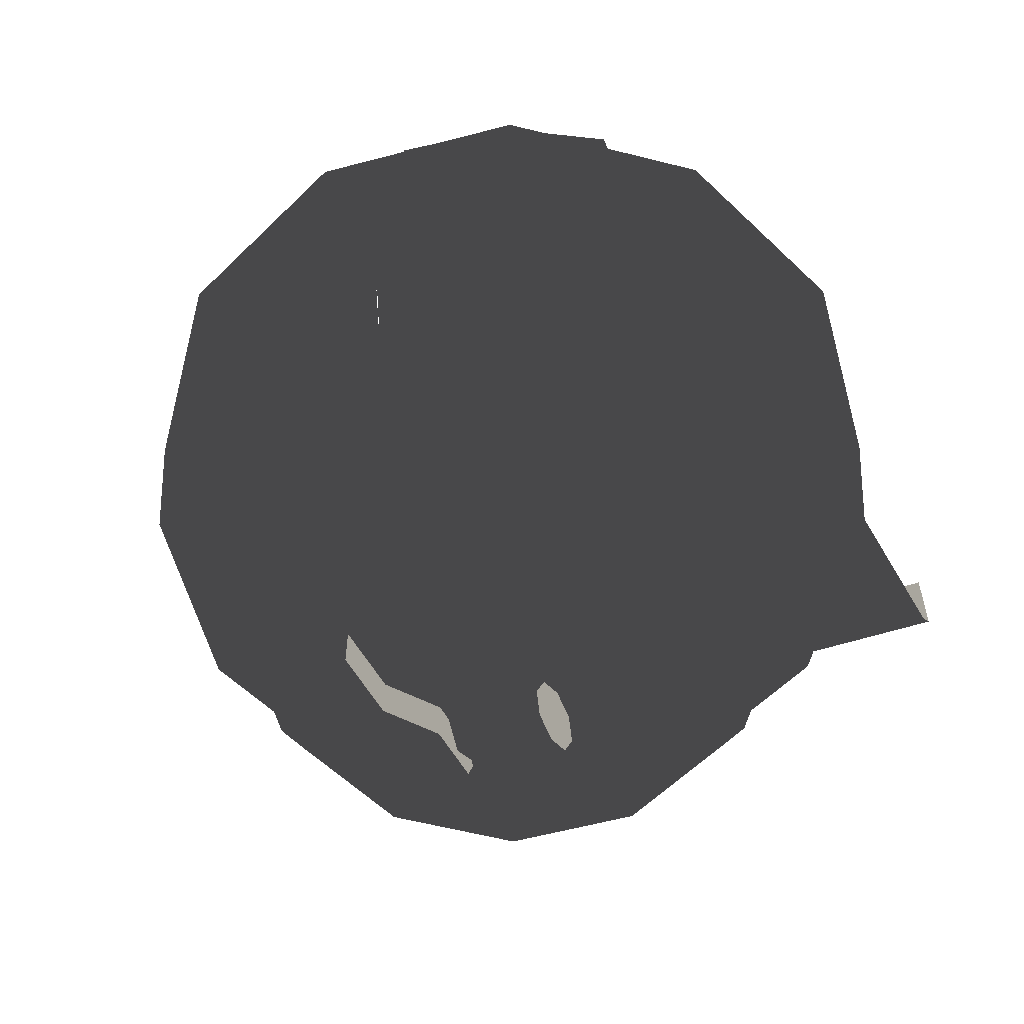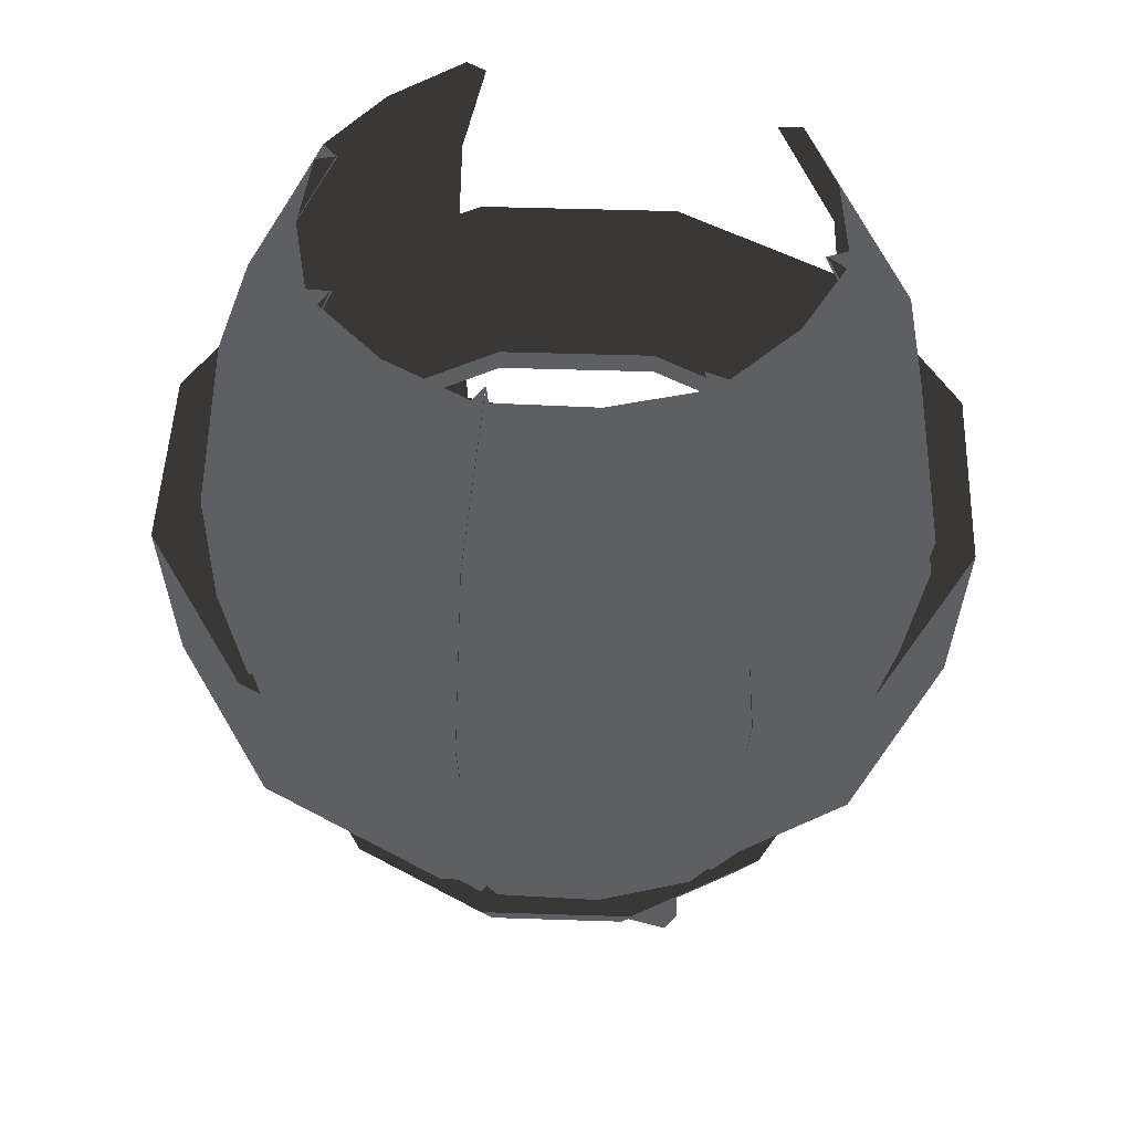
<metadata>
{"format":"obj","ext":"obj","renderer":"f3d","projection":"perspective","resolution":1024,"background":"white","views":[{"elev":-58.6,"azim":-59.9,"up":"+Z"},{"elev":47.1,"azim":-163.1,"up":"+Z"}]}
</metadata>
<code>
g obj_barrel2
v -0.05317 1.71 -0.3984
v 0.0809 1.746 -0.3984
v 0.08102 1.799 -0.3984
v -0.05317 1.71 -0.379
v 0.0809 1.746 -0.379
v -0.05317 1.71 -0.3984
v -0.151 1.613 -0.379
v -0.07968 1.757 -0.3984
v 0.08111 1.839 -0.3336
v -0.09945 1.791 -0.3336
v -0.2314 1.66 -0.3336
v -0.151 1.613 -0.3984
v -0.1971 1.64 -0.3984
v -0.2802 1.481 -0.3336
v -0.2404 1.481 -0.3984
v -0.1871 1.48 -0.3984
v -0.1871 1.48 -0.379
v 0.0809 1.746 -0.3984
v 0.0809 1.746 -0.379
v 0.213 1.71 -0.379
v 0.213 1.71 -0.3984
v 0.3101 1.612 -0.379
v 0.2399 1.756 -0.3984
v 0.08102 1.799 -0.3984
v 0.08111 1.839 -0.3336
v 0.2599 1.79 -0.3336
v 0.3101 1.612 -0.3984
v 0.3453 1.479 -0.379
v 0.3453 1.479 -0.3984
v 0.3564 1.638 -0.3984
v 0.3909 1.658 -0.3336
v 0.3986 1.478 -0.3984
v 0.4384 1.478 -0.3336
v 0.2114 1.248 -0.379
v 0.07816 1.213 -0.379
v 0.07816 1.213 -0.3984
v 0.2114 1.248 -0.3984
v 0.3092 1.346 -0.3984
v 0.3092 1.346 -0.379
v 0.3453 1.479 -0.379
v 0.3453 1.479 -0.3984
v 0.07797 1.16 -0.3984
v 0.3986 1.478 -0.3984
v 0.2379 1.202 -0.3984
v 0.07783 1.12 -0.3336
v 0.2577 1.168 -0.3336
v 0.3553 1.319 -0.3984
v 0.4384 1.478 -0.3336
v 0.3897 1.299 -0.3336
v 0.07816 1.213 -0.3984
v 0.07816 1.213 -0.379
v -0.05481 1.249 -0.379
v -0.05481 1.249 -0.3984
v 0.07797 1.16 -0.3984
v -0.1519 1.347 -0.379
v -0.08165 1.203 -0.3984
v 0.07783 1.12 -0.3336
v -0.1017 1.169 -0.3336
v -0.2327 1.301 -0.3336
v -0.1519 1.347 -0.3984
v -0.1871 1.48 -0.379
v -0.1871 1.48 -0.3984
v -0.2404 1.481 -0.3984
v -0.1982 1.321 -0.3984
v -0.2802 1.481 -0.3336
v 0.3101 1.612 -0.379
v 0.3092 1.346 -0.379
v 0.3453 1.479 -0.379
v 0.1781 1.752 -0.379
v 0.1761 1.206 -0.379
v -0.02164 1.753 -0.379
v -0.02359 1.206 -0.379
v -0.1519 1.347 -0.379
v -0.151 1.613 -0.379
v -0.1871 1.48 -0.379
v 0.4182 1.025 -0.1468
v 0.3459 1.358 -0.1468
v 0.3459 1.358 -0.2437
v 0.4182 1.025 -0.2437
v 0.3949 1.025 -0.267
v 0.3226 1.358 -0.267
v -0.1595 1.358 -0.267
v -0.2318 1.025 -0.267
v -0.2551 1.025 -0.2437
v -0.1828 1.358 -0.2437
v -0.1828 1.358 -0.1468
v -0.2551 1.025 -0.1468
v 0.4182 1.025 -0.2437
v 0.3459 1.358 -0.2437
v 0.3226 1.358 -0.267
v 0.3949 1.025 -0.267
v -0.2318 1.025 -0.267
v -0.1595 1.358 -0.267
v -0.1828 1.358 -0.2437
v -0.2551 1.025 -0.2437
v 0.08356 1.856 0.3087
v 0.09244 1.777 0.4903
v 0.08467 1.752 0.4903
v 0.09774 1.88 0.3087
v 0.08213 1.901 0.05684
v 0.2476 1.842 0.3087
v 0.2051 1.744 0.4903
v 0.3 1.683 0.4903
v 0.3677 1.758 0.3087
v 0.2653 1.887 0.05684
v 0.3948 1.794 0.05684
v 0.09996 1.926 0.05684
v 0.08213 1.86 -0.1964
v 0.2476 1.849 -0.1964
v 0.3655 1.763 -0.1964
v 0.09704 1.884 -0.1964
v 0.2142 1.769 -0.342
v 0.3151 1.702 -0.342
v 0.09272 1.803 -0.342
v 0.08349 1.778 -0.3418
v 0.3656 1.725 0.3087
v 0.2929 1.654 0.4903
v 0.3 1.683 0.4903
v 0.3677 1.758 0.3087
v 0.3931 1.758 0.05684
v 0.3948 1.794 0.05684
v 0.3633 1.73 -0.1964
v 0.3655 1.763 -0.1964
v 0.3151 1.702 -0.342
v 0.3089 1.673 -0.3418
v 0.3654 1.727 0.3087
v 0.321 1.663 0.4903
v 0.2919 1.657 0.4903
v 0.398 1.727 0.3087
v 0.3946 1.758 0.05684
v 0.4664 1.597 0.3087
v 0.3704 1.561 0.4903
v 0.3898 1.449 0.4903
v 0.4867 1.452 0.3087
v 0.5073 1.616 0.05684
v 0.5269 1.458 0.05684
v 0.4306 1.756 0.05684
v 0.3635 1.732 -0.1964
v 0.4673 1.604 -0.1964
v 0.4845 1.459 -0.1964
v 0.3965 1.731 -0.1964
v 0.3917 1.571 -0.342
v 0.4115 1.452 -0.342
v 0.3379 1.68 -0.342
v 0.3082 1.676 -0.3418
v 0.4615 1.432 0.3087
v 0.3644 1.435 0.4903
v 0.3898 1.449 0.4903
v 0.4867 1.452 0.3087
v 0.4995 1.435 0.05684
v 0.5269 1.458 0.05684
v 0.459 1.438 -0.1964
v 0.4845 1.459 -0.1964
v 0.4115 1.452 -0.342
v 0.3861 1.437 -0.3418
v -0.203 1.737 0.3087
v -0.14 1.691 0.4903
v -0.1326 1.662 0.4903
v -0.2051 1.769 0.3087
v -0.231 1.771 0.05684
v -0.2324 1.807 0.05684
v -0.2025 1.742 -0.1964
v -0.2045 1.775 -0.1964
v -0.1559 1.711 -0.342
v -0.1496 1.681 -0.3418
v -0.2045 1.775 -0.1964
v -0.1559 1.711 -0.342
v -0.05192 1.773 -0.342
v -0.08265 1.855 -0.1964
v -0.2324 1.807 0.05684
v 0.06873 1.883 -0.1964
v 0.07239 1.801 -0.342
v -0.09854 1.894 0.05684
v -0.2051 1.769 0.3087
v 0.08213 1.859 -0.1964
v 0.08349 1.777 -0.3418
v 0.06709 1.925 0.05684
v 0.08213 1.9 0.05684
v 0.0702 1.878 0.3087
v 0.08356 1.855 0.3087
v -0.08108 1.847 0.3087
v -0.14 1.691 0.4903
v -0.04229 1.748 0.4903
v 0.07388 1.775 0.4903
v 0.08467 1.751 0.4903
v -0.3099 1.445 0.3087
v -0.2374 1.458 0.4903
v -0.2113 1.444 0.4903
v -0.3353 1.466 0.3087
v -0.35 1.45 0.05684
v -0.3773 1.474 0.05684
v -0.3094 1.451 -0.1964
v -0.3349 1.472 -0.1964
v -0.2607 1.462 -0.342
v -0.2349 1.446 -0.3418
v -0.3349 1.472 -0.1964
v -0.2607 1.462 -0.342
v -0.2355 1.58 -0.342
v -0.3111 1.616 -0.1964
v -0.3773 1.474 0.05684
v -0.2344 1.741 -0.1964
v -0.1768 1.686 -0.342
v -0.3504 1.631 0.05684
v -0.3353 1.466 0.3087
v -0.2016 1.741 -0.1964
v -0.1474 1.682 -0.3418
v -0.2673 1.767 0.05684
v -0.2315 1.769 0.05684
v -0.234 1.736 0.3087
v -0.2016 1.736 0.3087
v -0.3084 1.61 0.3087
v -0.2374 1.458 0.4903
v -0.2128 1.568 0.4903
v -0.1588 1.668 0.4903
v -0.1302 1.663 0.4903
v -0.1685 1.169 0.3087
v -0.1326 1.228 0.4903
v -0.1046 1.238 0.4903
v -0.2008 1.164 0.3087
v -0.1956 1.145 0.05684
v -0.2883 1.282 0.3087
v -0.1969 1.321 0.4903
v -0.2332 1.428 0.4903
v -0.3305 1.422 0.3087
v -0.3287 1.268 0.05684
v -0.3723 1.421 0.05684
v -0.2314 1.141 0.05684
v -0.1689 1.176 -0.1964
v -0.2911 1.287 -0.1964
v -0.3303 1.427 -0.1964
v -0.2016 1.171 -0.1964
v -0.2188 1.314 -0.342
v -0.2565 1.429 -0.342
v -0.149 1.215 -0.342
v -0.1202 1.224 -0.3418
v -0.3088 1.446 0.3087
v -0.2102 1.446 0.4903
v -0.2332 1.428 0.4903
v -0.3305 1.422 0.3087
v -0.3488 1.448 0.05684
v -0.3723 1.421 0.05684
v -0.3083 1.452 -0.1964
v -0.3303 1.427 -0.1964
v -0.2565 1.429 -0.342
v -0.2338 1.448 -0.3418
v 0.4628 1.433 0.3087
v 0.3895 1.42 0.4903
v 0.3659 1.438 0.4903
v 0.4848 1.409 0.3087
v 0.5005 1.434 0.05684
v 0.524 1.406 0.05684
v 0.4602 1.439 -0.1964
v 0.4823 1.414 -0.1964
v 0.4108 1.42 -0.342
v 0.3875 1.439 -0.3418
v 0.4823 1.414 -0.1964
v 0.4108 1.42 -0.342
v 0.3679 1.307 -0.342
v 0.437 1.275 -0.1964
v 0.524 1.406 0.05684
v 0.3424 1.164 -0.1964
v 0.2939 1.211 -0.342
v 0.4736 1.255 0.05684
v 0.4848 1.409 0.3087
v 0.3099 1.169 -0.1964
v 0.2654 1.219 -0.3418
v 0.3708 1.133 0.05684
v 0.3352 1.137 0.05684
v 0.3438 1.157 0.3087
v 0.3117 1.162 0.3087
v 0.4364 1.271 0.3087
v 0.3895 1.42 0.4903
v 0.3485 1.315 0.4903
v 0.2801 1.225 0.4903
v 0.2526 1.234 0.4903
v -0.3287 1.481 -0.09597
v -0.3287 1.481 -0.06629
v -0.2734 1.685 -0.06629
v -0.2734 1.685 -0.09597
v -0.4105 1.481 -0.09597
v -0.1236 1.833 -0.09596
v -0.1236 1.833 -0.06629
v -0.344 1.726 -0.09597
v -0.4273 1.481 0.109
v -0.3586 1.734 0.109
v -0.1642 1.904 -0.09596
v -0.1725 1.919 0.109
v 0.08193 1.986 0.109
v 0.08203 1.969 -0.09596
v 0.08185 1.887 -0.09596
v 0.08185 1.887 -0.06629
v 0.08185 1.887 -0.09596
v 0.08185 1.887 -0.06629
v 0.2843 1.832 -0.06629
v 0.2843 1.832 -0.09596
v 0.433 1.682 -0.06629
v 0.3254 1.903 -0.09596
v 0.08203 1.969 -0.09596
v 0.08193 1.986 0.109
v 0.3339 1.917 0.109
v 0.433 1.682 -0.09596
v 0.487 1.478 -0.06629
v 0.487 1.478 -0.09596
v 0.504 1.723 -0.09596
v 0.5186 1.731 0.109
v 0.5687 1.478 -0.09596
v 0.5855 1.478 0.109
v 0.2818 1.126 -0.06629
v 0.07765 1.072 -0.06629
v 0.07765 1.072 -0.09596
v 0.2818 1.126 -0.09596
v 0.4316 1.274 -0.09596
v 0.4316 1.274 -0.06629
v 0.487 1.478 -0.06629
v 0.487 1.478 -0.09596
v 0.07736 0.9899 -0.09596
v 0.5687 1.478 -0.09596
v 0.3224 1.055 -0.09596
v 0.07731 0.973 0.109
v 0.3308 1.04 0.109
v 0.5022 1.233 -0.09596
v 0.5855 1.478 0.109
v 0.5168 1.225 0.109
v 0.07765 1.072 -0.09596
v 0.07765 1.072 -0.06629
v -0.1261 1.127 -0.06629
v -0.1261 1.127 -0.09596
v 0.07736 0.9899 -0.09596
v -0.2748 1.277 -0.06629
v -0.1672 1.056 -0.09596
v 0.07731 0.973 0.109
v -0.1757 1.042 0.109
v -0.3604 1.228 0.109
v -0.2748 1.277 -0.09597
v -0.3287 1.481 -0.06629
v -0.3287 1.481 -0.09597
v -0.4105 1.481 -0.09597
v -0.3458 1.236 -0.09597
v -0.4273 1.481 0.109
v 0.1224 1.475 -0.4242
v 0.08654 1.465 -0.4822
v 0.08654 1.46 -0.4242
v 0.1204 1.478 -0.4889
v 0.1373 1.511 -0.4242
v 0.1344 1.511 -0.4947
v 0.163 1.508 -0.5367
v 0.1408 1.469 -0.5225
v 0.08711 1.454 -0.5166
v 0.1309 1.482 -0.568
v 0.1179 1.461 -0.5424
v 0.1301 1.424 -0.5796
v 0.08703 1.454 -0.5335
v 0.1173 1.42 -0.548
v 0.08651 1.419 -0.535
v 0.05068 1.475 -0.4242
v 0.03868 1.511 -0.4947
v 0.03583 1.511 -0.4242
v 0.0527 1.478 -0.4889
v 0.08654 1.46 -0.4242
v 0.08654 1.465 -0.4822
v 0.08711 1.454 -0.5166
v 0.03345 1.469 -0.5225
v 0.01122 1.508 -0.5367
v 0.08703 1.454 -0.5335
v 0.05048 1.469 -0.5536
v 0.08651 1.419 -0.535
v 0.04212 1.482 -0.568
v 0.05571 1.42 -0.548
v 0.04294 1.424 -0.5796
v 0.03583 1.511 -0.4242
v 0.03868 1.511 -0.4947
v 0.0527 1.544 -0.5006
v 0.05068 1.547 -0.4242
v 0.08654 1.558 -0.5031
v 0.08654 1.561 -0.4242
v 0.1204 1.544 -0.5006
v 0.1224 1.547 -0.4242
v 0.1344 1.511 -0.4947
v 0.1373 1.511 -0.4242
v 0.0527 1.544 -0.5006
v 0.03868 1.511 -0.4947
v 0.01122 1.508 -0.5367
v 0.03345 1.546 -0.5509
v 0.04212 1.482 -0.568
v 0.08654 1.558 -0.5031
v 0.05512 1.504 -0.5937
v 0.08711 1.562 -0.5567
v 0.1204 1.544 -0.5006
v 0.08651 1.513 -0.6043
v 0.1408 1.546 -0.5509
v 0.1344 1.511 -0.4947
v 0.1179 1.504 -0.5937
v 0.163 1.508 -0.5367
v 0.1309 1.482 -0.568
v 0.05512 1.504 -0.5937
v 0.04212 1.482 -0.568
v 0.04294 1.424 -0.5796
v 0.05571 1.427 -0.6111
v 0.08651 1.513 -0.6043
v 0.08651 1.429 -0.6241
v 0.1179 1.504 -0.5937
v 0.1173 1.427 -0.6111
v 0.1309 1.482 -0.568
v 0.1301 1.424 -0.5796
v 0.185 1.511 -0.3565
v 0.1649 1.511 -0.4255
v 0.1419 1.455 -0.4255
v 0.1562 1.441 -0.3565
v 0.08654 1.432 -0.4255
v 0.08654 1.412 -0.3565
v 0.08654 1.412 -0.3565
v 0.08654 1.432 -0.4255
v 0.03113 1.455 -0.4255
v 0.01692 1.441 -0.3565
v 0.008183 1.511 -0.4255
v -0.01191 1.511 -0.3565
v -0.01191 1.511 -0.3565
v 0.008183 1.511 -0.4255
v 0.03113 1.566 -0.4255
v 0.01692 1.58 -0.3565
v 0.08654 1.589 -0.4255
v 0.08654 1.609 -0.3565
v 0.1419 1.566 -0.4255
v 0.1562 1.58 -0.3565
v 0.1649 1.511 -0.4255
v 0.185 1.511 -0.3565
v 0.1419 1.455 -0.4255
v 0.1649 1.511 -0.4255
v 0.1419 1.566 -0.4255
v 0.08654 1.432 -0.4255
v 0.08654 1.589 -0.4255
v 0.03113 1.566 -0.4255
v 0.03113 1.455 -0.4255
v 0.008183 1.511 -0.4255
v 0.1079 1.558 -0.5276
v 0.09886 1.584 -0.5305
v 0.1082 1.584 -0.5552
v 0.1181 1.558 -0.5552
v 0.03708 1.558 -0.5276
v 0.09886 1.584 -0.5305
v 0.1079 1.558 -0.5276
v 0.03407 1.584 -0.5305
v 0.1082 1.584 -0.5552
v -0.02659 1.599 -0.5276
v 0.03407 1.584 -0.5552
v -0.02414 1.624 -0.5305
v -0.1136 1.599 -0.5276
v -0.02414 1.624 -0.5552
v -0.1037 1.624 -0.5305
v -0.1037 1.624 -0.5552
v -0.1136 1.599 -0.5552
v -0.1037 1.624 -0.5305
v -0.1136 1.599 -0.5276
v 0.1079 1.558 -0.5829
v 0.1181 1.558 -0.5552
v 0.1082 1.584 -0.5552
v 0.09886 1.584 -0.58
v 0.03708 1.558 -0.5829
v 0.1079 1.558 -0.5829
v 0.09886 1.584 -0.58
v 0.03407 1.584 -0.58
v 0.1082 1.584 -0.5552
v -0.02659 1.599 -0.5829
v 0.03407 1.584 -0.5552
v -0.02414 1.624 -0.58
v -0.1136 1.599 -0.5829
v -0.02414 1.624 -0.5552
v -0.1037 1.624 -0.58
v -0.1037 1.624 -0.5552
v -0.1136 1.599 -0.5552
v -0.1037 1.624 -0.58
v -0.1136 1.599 -0.5829
g obj_barrel2_0
f 3 2 1
f 2 5 4
f 4 6 2
f 6 4 7
f 6 8 3
f 9 3 8
f 8 10 9
f 10 8 11
f 7 12 6
f 8 6 12
f 8 13 11
f 12 13 8
f 14 11 13
f 15 14 13
f 15 13 12
f 12 16 15
f 12 7 16
f 7 17 16
f 20 19 18
f 21 20 18
f 22 20 21
f 23 21 18
f 18 24 23
f 24 25 23
f 25 26 23
f 27 22 21
f 27 21 23
f 28 22 27
f 29 28 27
f 30 23 26
f 23 30 27
f 29 27 30
f 26 31 30
f 32 29 30
f 30 31 33
f 33 32 30
f 36 35 34
f 34 37 36
f 37 34 38
f 34 39 38
f 38 39 40
f 40 41 38
f 42 36 37
f 38 41 43
f 37 44 42
f 44 37 38
f 45 42 44
f 44 46 45
f 47 38 43
f 38 47 44
f 46 44 47
f 43 48 47
f 47 49 46
f 48 49 47
f 52 51 50
f 53 52 50
f 53 50 54
f 55 52 53
f 56 53 54
f 54 57 56
f 57 58 56
f 56 58 59
f 60 55 53
f 60 53 56
f 61 55 60
f 62 61 60
f 63 62 60
f 59 64 56
f 64 60 56
f 60 64 63
f 64 59 65
f 65 63 64
f 68 67 66
f 69 66 67
f 67 70 69
f 71 69 70
f 70 72 71
f 72 73 71
f 73 74 71
f 75 74 73
f 78 77 76
f 79 78 76
f 82 81 80
f 83 82 80
f 86 85 84
f 87 86 84
f 90 89 88
f 91 90 88
f 94 93 92
f 95 94 92
f 98 97 96
f 97 99 96
f 96 99 100
f 101 99 97
f 102 101 97
f 101 102 103
f 104 101 103
f 105 101 104
f 101 105 99
f 106 105 104
f 99 107 100
f 105 107 99
f 100 107 108
f 109 105 106
f 105 109 107
f 110 109 106
f 107 111 108
f 109 111 107
f 112 109 110
f 109 112 111
f 113 112 110
f 112 114 111
f 111 114 108
f 114 115 108
f 118 117 116
f 119 118 116
f 119 116 120
f 121 119 120
f 121 120 122
f 123 121 122
f 124 123 122
f 125 124 122
f 128 127 126
f 127 129 126
f 126 129 130
f 131 129 127
f 132 131 127
f 131 132 133
f 134 131 133
f 135 131 134
f 131 135 129
f 136 135 134
f 129 137 130
f 135 137 129
f 130 137 138
f 139 135 136
f 135 139 137
f 140 139 136
f 137 141 138
f 139 141 137
f 142 139 140
f 139 142 141
f 143 142 140
f 142 144 141
f 141 144 138
f 144 145 138
f 148 147 146
f 149 148 146
f 149 146 150
f 151 149 150
f 151 150 152
f 153 151 152
f 154 153 152
f 155 154 152
f 158 157 156
f 157 159 156
f 156 159 160
f 159 161 160
f 160 161 162
f 161 163 162
f 163 164 162
f 164 165 162
f 168 167 166
f 169 168 166
f 169 166 170
f 168 169 171
f 172 168 171
f 173 169 170
f 173 170 174
f 172 171 175
f 176 172 175
f 171 169 177
f 171 177 175
f 169 173 177
f 177 178 175
f 177 179 178
f 177 173 179
f 179 180 178
f 181 173 174
f 173 181 179
f 181 174 182
f 183 181 182
f 181 183 184
f 179 181 184
f 179 184 180
f 184 185 180
f 188 187 186
f 187 189 186
f 186 189 190
f 189 191 190
f 190 191 192
f 191 193 192
f 193 194 192
f 194 195 192
f 198 197 196
f 199 198 196
f 199 196 200
f 198 199 201
f 202 198 201
f 203 199 200
f 203 200 204
f 202 201 205
f 206 202 205
f 201 199 207
f 201 207 205
f 199 203 207
f 207 208 205
f 207 209 208
f 207 203 209
f 209 210 208
f 211 203 204
f 203 211 209
f 211 204 212
f 213 211 212
f 211 213 214
f 209 211 214
f 209 214 210
f 214 215 210
f 218 217 216
f 217 219 216
f 216 219 220
f 221 219 217
f 222 221 217
f 221 222 223
f 224 221 223
f 225 221 224
f 221 225 219
f 226 225 224
f 219 227 220
f 225 227 219
f 220 227 228
f 229 225 226
f 225 229 227
f 230 229 226
f 227 231 228
f 229 231 227
f 232 229 230
f 229 232 231
f 233 232 230
f 232 234 231
f 231 234 228
f 234 235 228
f 238 237 236
f 239 238 236
f 239 236 240
f 241 239 240
f 241 240 242
f 243 241 242
f 244 243 242
f 245 244 242
f 248 247 246
f 247 249 246
f 246 249 250
f 249 251 250
f 250 251 252
f 251 253 252
f 253 254 252
f 254 255 252
f 258 257 256
f 259 258 256
f 259 256 260
f 258 259 261
f 262 258 261
f 263 259 260
f 263 260 264
f 262 261 265
f 266 262 265
f 261 259 267
f 261 267 265
f 259 263 267
f 267 268 265
f 267 269 268
f 267 263 269
f 269 270 268
f 271 263 264
f 263 271 269
f 271 264 272
f 273 271 272
f 271 273 274
f 269 271 274
f 269 274 270
f 274 275 270
f 278 277 276
f 279 278 276
f 279 276 280
f 278 279 281
f 281 282 278
f 280 283 279
f 280 284 283
f 284 285 283
f 279 283 286
f 286 283 285
f 286 281 279
f 287 286 285
f 286 287 288
f 288 289 286
f 281 286 289
f 289 290 281
f 282 281 290
f 290 291 282
f 294 293 292
f 295 294 292
f 296 294 295
f 297 295 292
f 292 298 297
f 298 299 297
f 299 300 297
f 301 296 295
f 301 295 297
f 302 296 301
f 303 302 301
f 304 297 300
f 297 304 301
f 303 301 304
f 300 305 304
f 306 303 304
f 304 305 307
f 307 306 304
f 310 309 308
f 308 311 310
f 311 308 312
f 308 313 312
f 312 313 314
f 314 315 312
f 316 310 311
f 312 315 317
f 311 318 316
f 318 311 312
f 319 316 318
f 318 320 319
f 321 312 317
f 312 321 318
f 320 318 321
f 317 322 321
f 321 323 320
f 322 323 321
f 326 325 324
f 327 326 324
f 327 324 328
f 329 326 327
f 330 327 328
f 328 331 330
f 331 332 330
f 330 332 333
f 334 329 327
f 334 327 330
f 335 329 334
f 336 335 334
f 337 336 334
f 333 338 330
f 338 334 330
f 334 338 337
f 338 333 339
f 339 337 338
f 342 341 340
f 341 343 340
f 340 343 344
f 343 345 344
f 346 345 343
f 347 343 341
f 347 346 343
f 348 347 341
f 349 346 347
f 350 347 348
f 350 349 347
f 351 349 350
f 352 350 348
f 353 351 350
f 353 350 352
f 354 353 352
f 357 356 355
f 356 358 355
f 355 358 359
f 358 360 359
f 361 360 358
f 362 358 356
f 362 361 358
f 363 362 356
f 364 361 362
f 365 362 363
f 365 364 362
f 366 364 365
f 367 365 363
f 368 366 365
f 368 365 367
f 369 368 367
f 372 371 370
f 373 372 370
f 374 372 373
f 375 374 373
f 376 374 375
f 377 376 375
f 378 376 377
f 379 378 377
f 382 381 380
f 383 382 380
f 384 382 383
f 383 380 385
f 386 384 383
f 387 383 385
f 386 383 387
f 387 385 388
f 389 386 387
f 390 387 388
f 389 387 390
f 390 388 391
f 392 389 390
f 393 390 391
f 392 390 393
f 394 392 393
f 397 396 395
f 398 397 395
f 398 395 399
f 400 398 399
f 400 399 401
f 402 400 401
f 402 401 403
f 404 402 403
f 407 406 405
f 408 407 405
f 409 407 408
f 410 409 408
f 413 412 411
f 414 413 411
f 415 413 414
f 416 415 414
f 419 418 417
f 420 419 417
f 421 419 420
f 422 421 420
f 423 421 422
f 424 423 422
f 425 423 424
f 426 425 424
f 429 428 427
f 427 430 429
f 430 431 429
f 430 432 431
f 430 433 432
f 433 434 432
f 437 436 435
f 438 437 435
f 441 440 439
f 440 442 439
f 440 443 442
f 439 442 444
f 443 445 442
f 442 446 444
f 442 445 446
f 444 446 447
f 445 448 446
f 446 449 447
f 446 448 449
f 448 450 449
f 452 450 451
f 453 452 451
f 456 455 454
f 457 456 454
f 460 459 458
f 461 460 458
f 462 460 461
f 461 458 463
f 464 462 461
f 465 461 463
f 464 461 465
f 465 463 466
f 467 464 465
f 468 465 466
f 467 465 468
f 469 467 468
f 469 471 470
f 471 472 470

</code>
